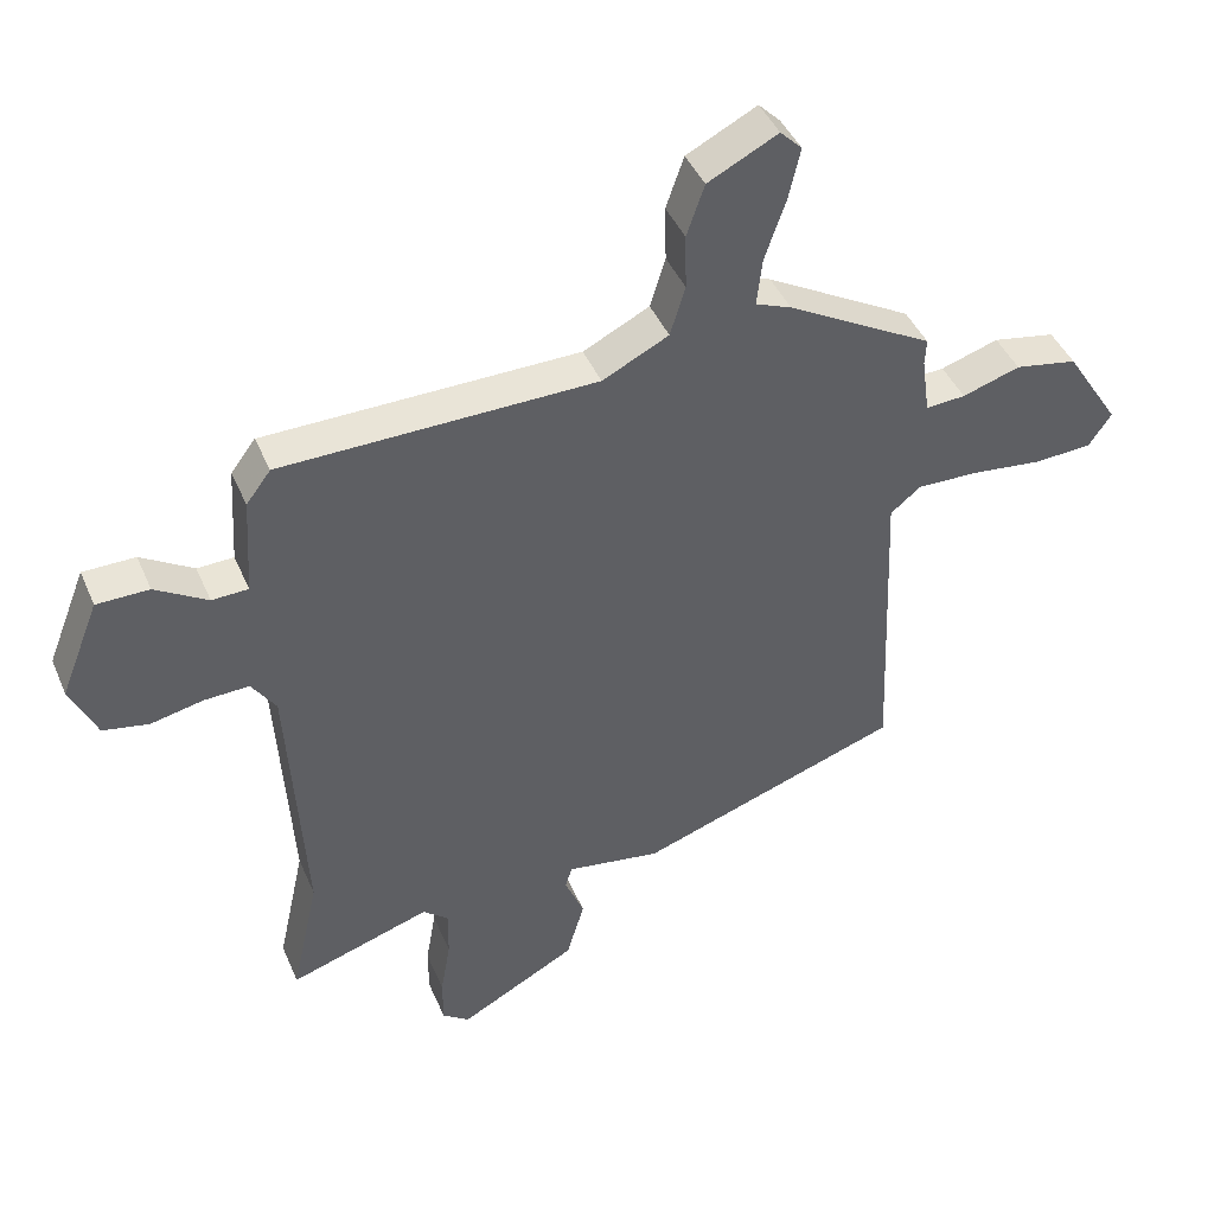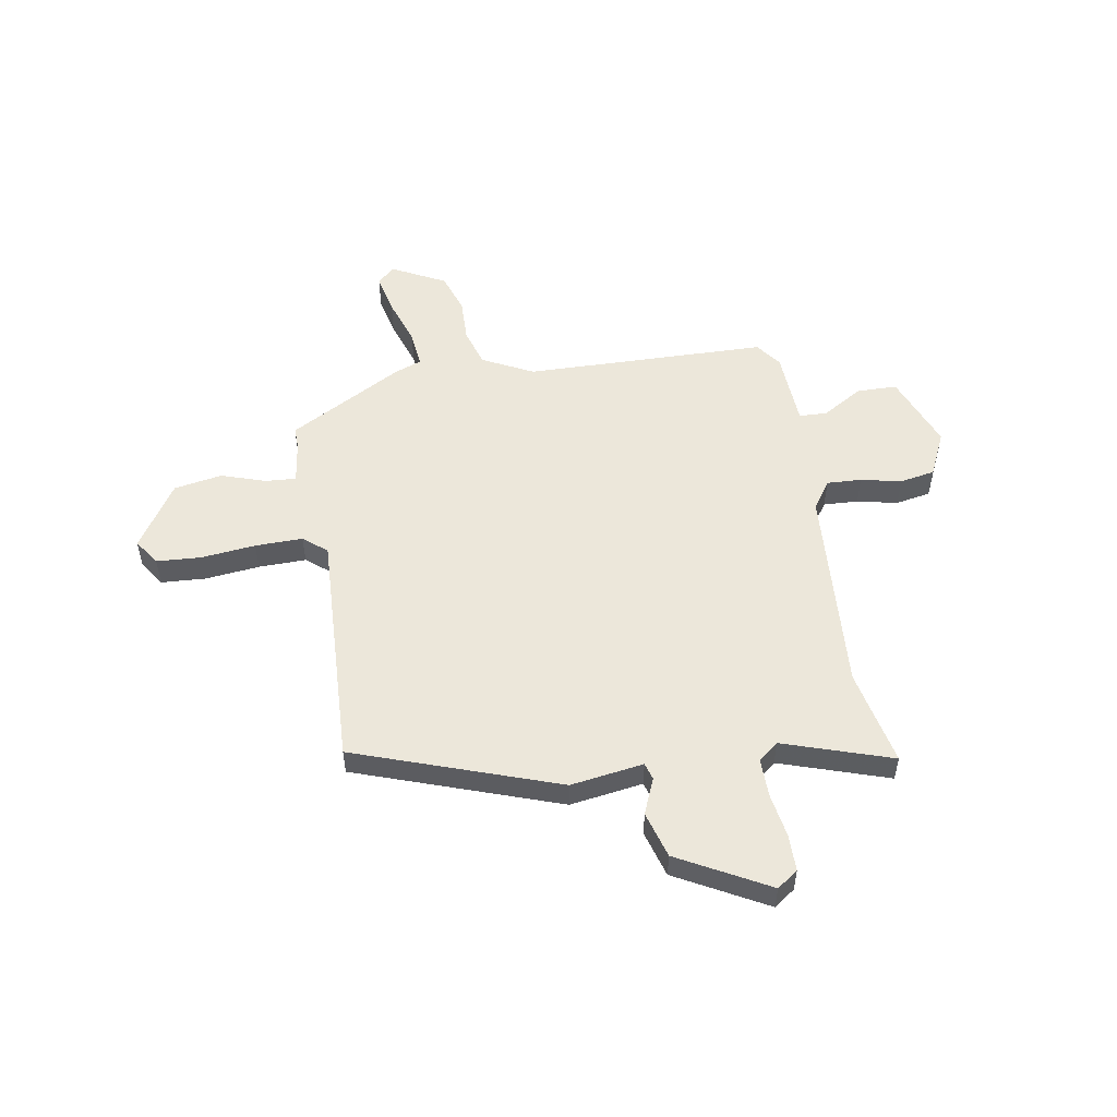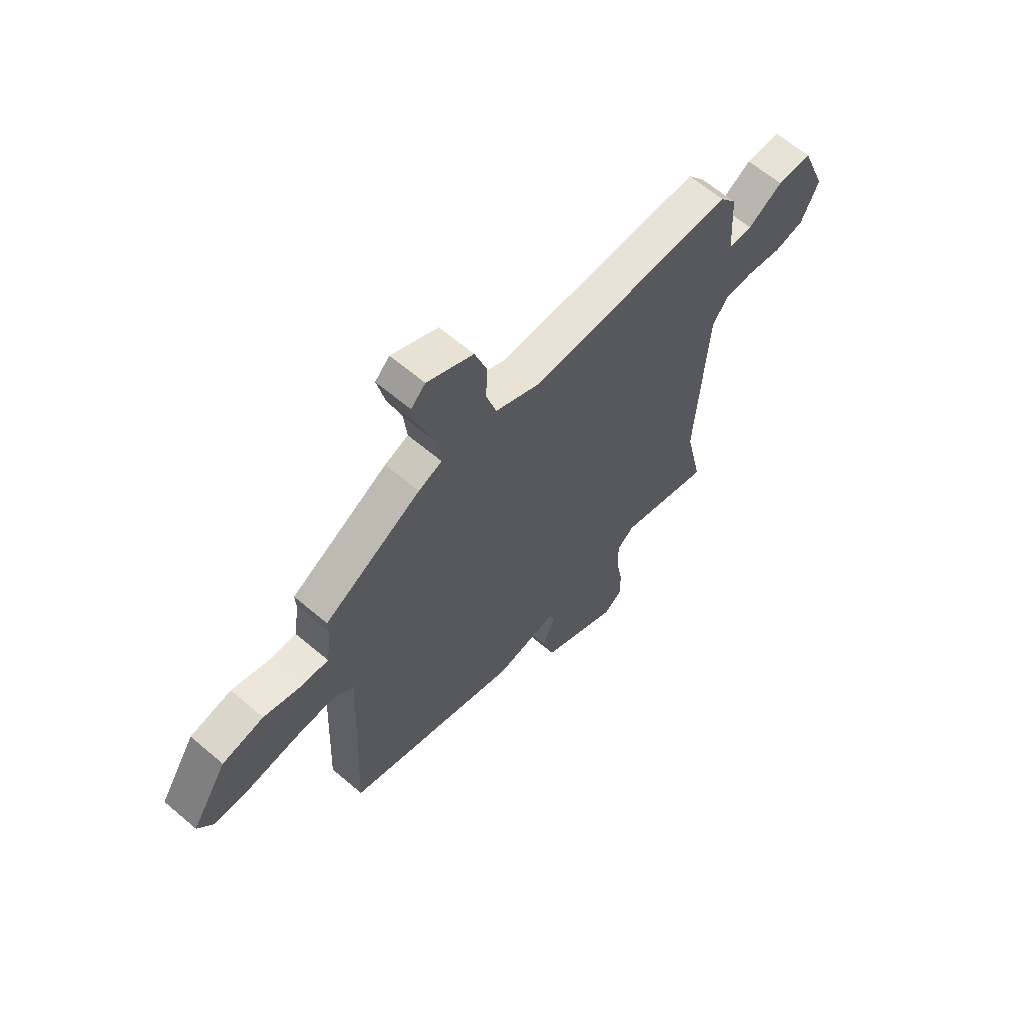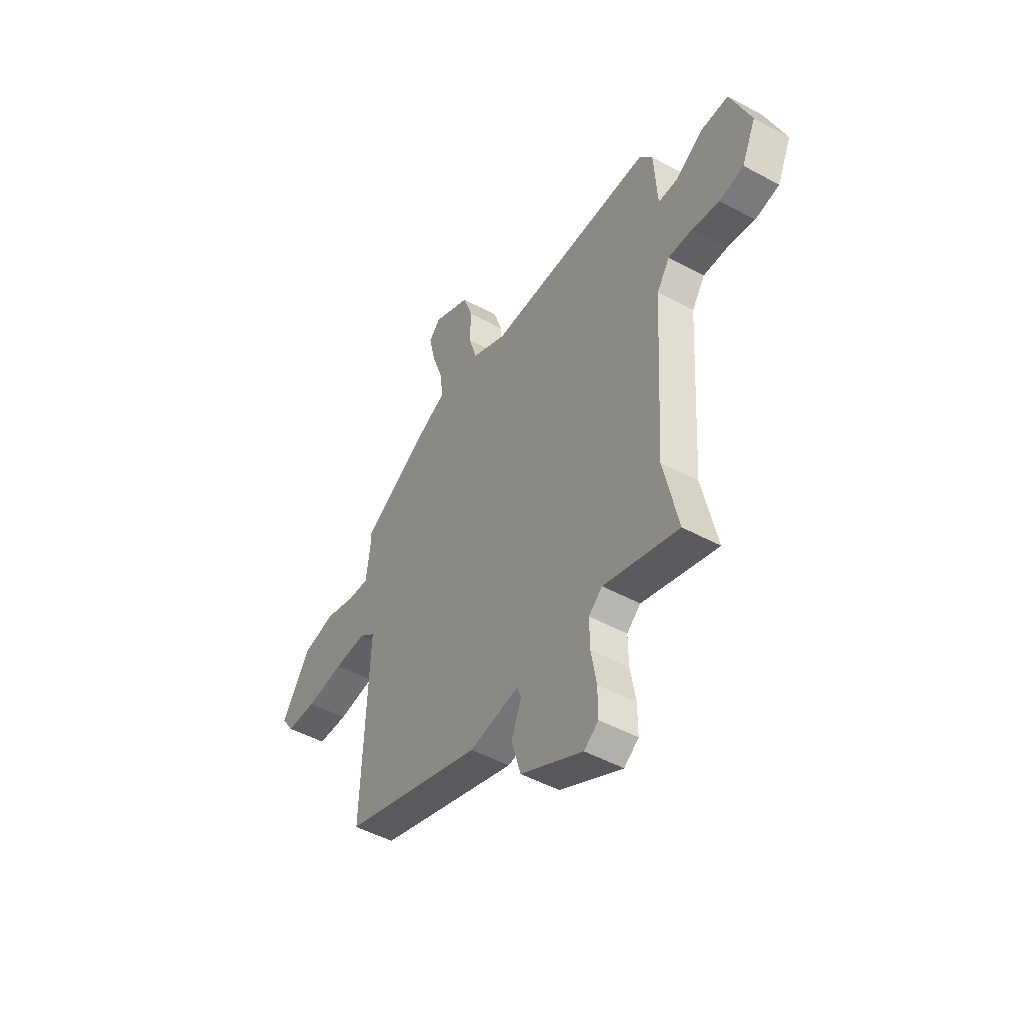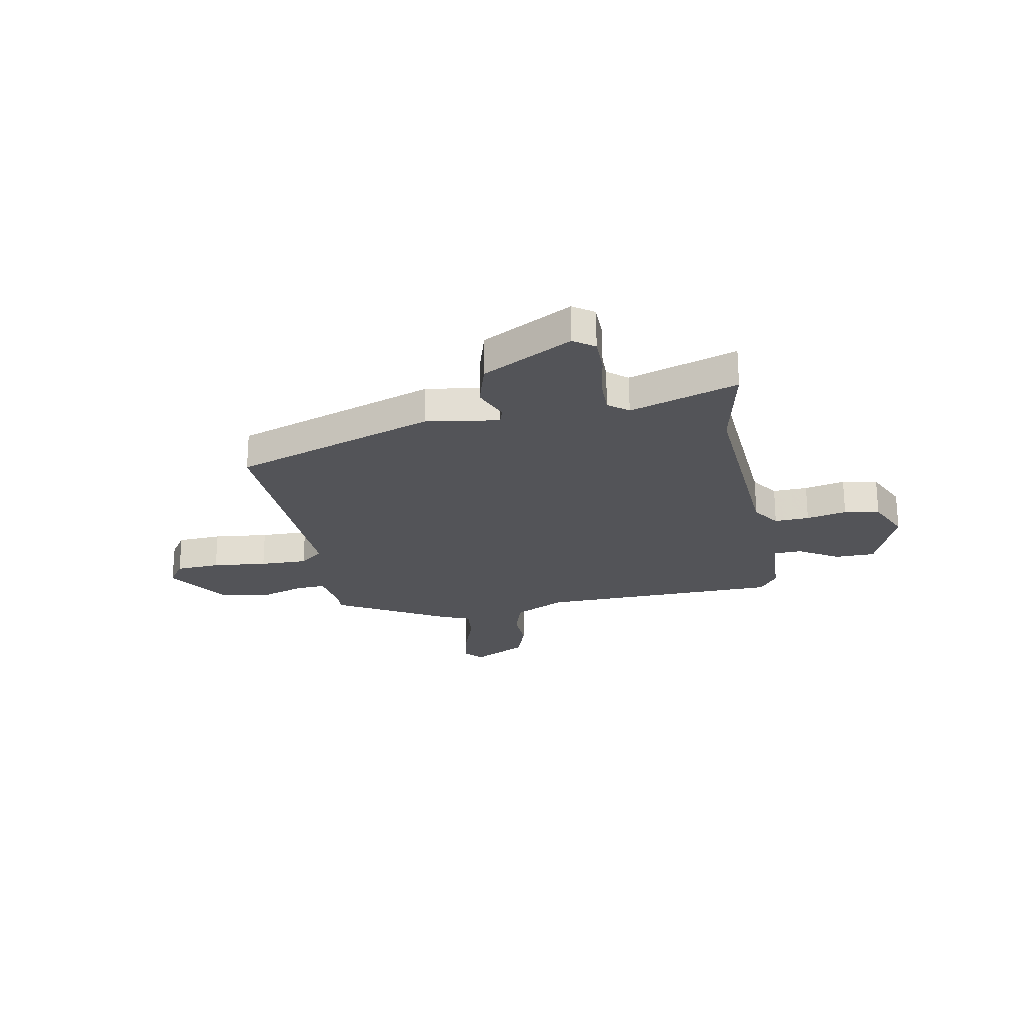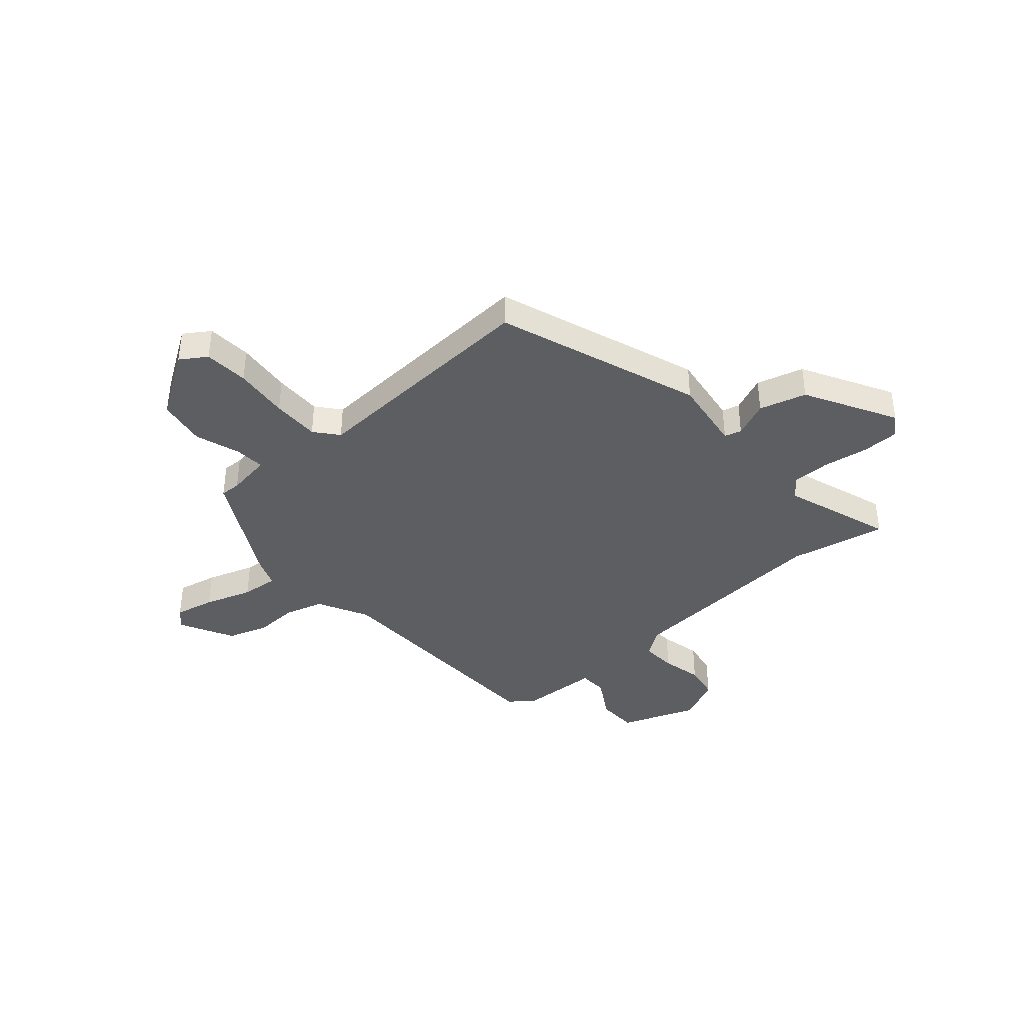
<metadata>
{"format":"obj","ext":"obj","renderer":"f3d","projection":"perspective","resolution":1024,"background":"white","views":[{"elev":43.0,"azim":-22.1,"up":"+Z"},{"elev":53.3,"azim":170.7,"up":"+Y"},{"elev":63.1,"azim":130.7,"up":"+Z"},{"elev":-48.7,"azim":-121.2,"up":"+Z"},{"elev":-23.6,"azim":-169.2,"up":"+Y"},{"elev":-39.4,"azim":131.8,"up":"+Y"}]}
</metadata>
<code>
v 0.502 0.07 0.38
v 0.5 0.07 0.34
v 0.512 0.07 0.254
v 0.572 0.07 0.258
v 0.659 0.07 0.286
v 0.753 0.07 0.269
v 0.834 0.07 0.142
v 0.8 0.07 0.092
v 0.713 0.07 0.087
v 0.606 0.07 0.099
v 0.513 0.07 0.101
v 0.467 0.07 0.064
v 0.486 0.07 -0.401
v 0.088 0.07 -0.538
v -0.055 0.07 -0.516
v -0.065 0.07 -0.549
v -0.036 0.07 -0.619
v -0.063 0.07 -0.71
v -0.24 0.07 -0.805
v -0.281 0.07 -0.776
v -0.281 0.07 -0.704
v -0.266 0.07 -0.617
v -0.265 0.07 -0.543
v -0.304 0.07 -0.511
v -0.517 0.07 -0.58
v -0.476 0.07 -0.392
v -0.501 0.07 0.017
v -0.538 0.07 0.071
v -0.606 0.07 0.068
v -0.685 0.07 0.051
v -0.754 0.07 0.064
v -0.794 0.07 0.151
v -0.736 0.07 0.297
v -0.657 0.07 0.298
v -0.578 0.07 0.25
v -0.523 0.07 0.252
v -0.514 0.07 0.402
v -0.477 0.07 0.451
v -0.002 0.07 0.459
v 0.098 0.07 0.509
v 0.121 0.07 0.584
v 0.119 0.07 0.668
v 0.146 0.07 0.746
v 0.252 0.07 0.8
v 0.285 0.07 0.767
v 0.267 0.07 0.689
v 0.235 0.07 0.597
v 0.227 0.07 0.525
v 0.281 0.07 0.504
v 0.502 0 0.38
v 0.5 0 0.34
v 0.512 0 0.254
v 0.572 0 0.258
v 0.659 0 0.286
v 0.753 0 0.269
v 0.834 0 0.142
v 0.8 0 0.092
v 0.713 0 0.087
v 0.606 0 0.099
v 0.513 0 0.101
v 0.467 0 0.064
v 0.486 0 -0.401
v 0.088 0 -0.538
v -0.055 0 -0.516
v -0.065 0 -0.549
v -0.036 0 -0.619
v -0.063 0 -0.71
v -0.24 0 -0.805
v -0.281 0 -0.776
v -0.281 0 -0.704
v -0.266 0 -0.617
v -0.265 0 -0.543
v -0.304 0 -0.511
v -0.517 0 -0.58
v -0.476 0 -0.392
v -0.501 0 0.017
v -0.538 0 0.071
v -0.606 0 0.068
v -0.685 0 0.051
v -0.754 0 0.064
v -0.794 0 0.151
v -0.736 0 0.297
v -0.657 0 0.298
v -0.578 0 0.25
v -0.523 0 0.252
v -0.514 0 0.402
v -0.477 0 0.451
v -0.002 0 0.459
v 0.098 0 0.509
v 0.121 0 0.584
v 0.119 0 0.668
v 0.146 0 0.746
v 0.252 0 0.8
v 0.285 0 0.767
v 0.267 0 0.689
v 0.235 0 0.597
v 0.227 0 0.525
v 0.281 0 0.504
f 48 49 1 2
f 45 46 47
f 44 45 47
f 43 44 47
f 42 43 47
f 41 42 47
f 40 41 47 48
f 48 2 3
f 40 48 3
f 39 40 3
f 38 39 3
f 37 38 3
f 36 37 3
f 33 34 35
f 32 33 35
f 31 32 35
f 30 31 35
f 29 30 35
f 35 36 3
f 29 35 3
f 28 29 3
f 24 25 26
f 24 26 27
f 23 24 27
f 20 21 22
f 19 20 22
f 18 19 22
f 17 18 22
f 16 17 22
f 15 16 22 23
f 12 13 14 15
f 12 15 23 27
f 8 9 10
f 7 8 10
f 6 7 10
f 5 6 10
f 4 5 10
f 4 10 11
f 12 27 28
f 11 12 28
f 4 11 28
f 3 4 28
f 51 50 98 97
f 96 95 94
f 96 94 93
f 96 93 92
f 96 92 91
f 96 91 90
f 97 96 90 89
f 52 51 97
f 52 97 89
f 52 89 88
f 52 88 87
f 52 87 86
f 52 86 85
f 84 83 82
f 84 82 81
f 84 81 80
f 84 80 79
f 84 79 78
f 52 85 84
f 52 84 78
f 52 78 77
f 75 74 73
f 76 75 73
f 76 73 72
f 71 70 69
f 71 69 68
f 71 68 67
f 71 67 66
f 71 66 65
f 72 71 65 64
f 64 63 62 61
f 76 72 64 61
f 59 58 57
f 59 57 56
f 59 56 55
f 59 55 54
f 59 54 53
f 60 59 53
f 77 76 61
f 77 61 60
f 77 60 53
f 77 53 52
f 1 50 51 2
f 2 51 52 3
f 3 52 53 4
f 4 53 54 5
f 5 54 55 6
f 6 55 56 7
f 7 56 57 8
f 8 57 58 9
f 9 58 59 10
f 10 59 60 11
f 11 60 61 12
f 12 61 62 13
f 13 62 63 14
f 14 63 64 15
f 15 64 65 16
f 16 65 66 17
f 17 66 67 18
f 18 67 68 19
f 19 68 69 20
f 20 69 70 21
f 21 70 71 22
f 22 71 72 23
f 23 72 73 24
f 24 73 74 25
f 25 74 75 26
f 26 75 76 27
f 27 76 77 28
f 28 77 78 29
f 29 78 79 30
f 30 79 80 31
f 31 80 81 32
f 32 81 82 33
f 33 82 83 34
f 34 83 84 35
f 35 84 85 36
f 36 85 86 37
f 37 86 87 38
f 38 87 88 39
f 39 88 89 40
f 40 89 90 41
f 41 90 91 42
f 42 91 92 43
f 43 92 93 44
f 44 93 94 45
f 45 94 95 46
f 46 95 96 47
f 47 96 97 48
f 48 97 98 49
f 49 98 50 1

</code>
